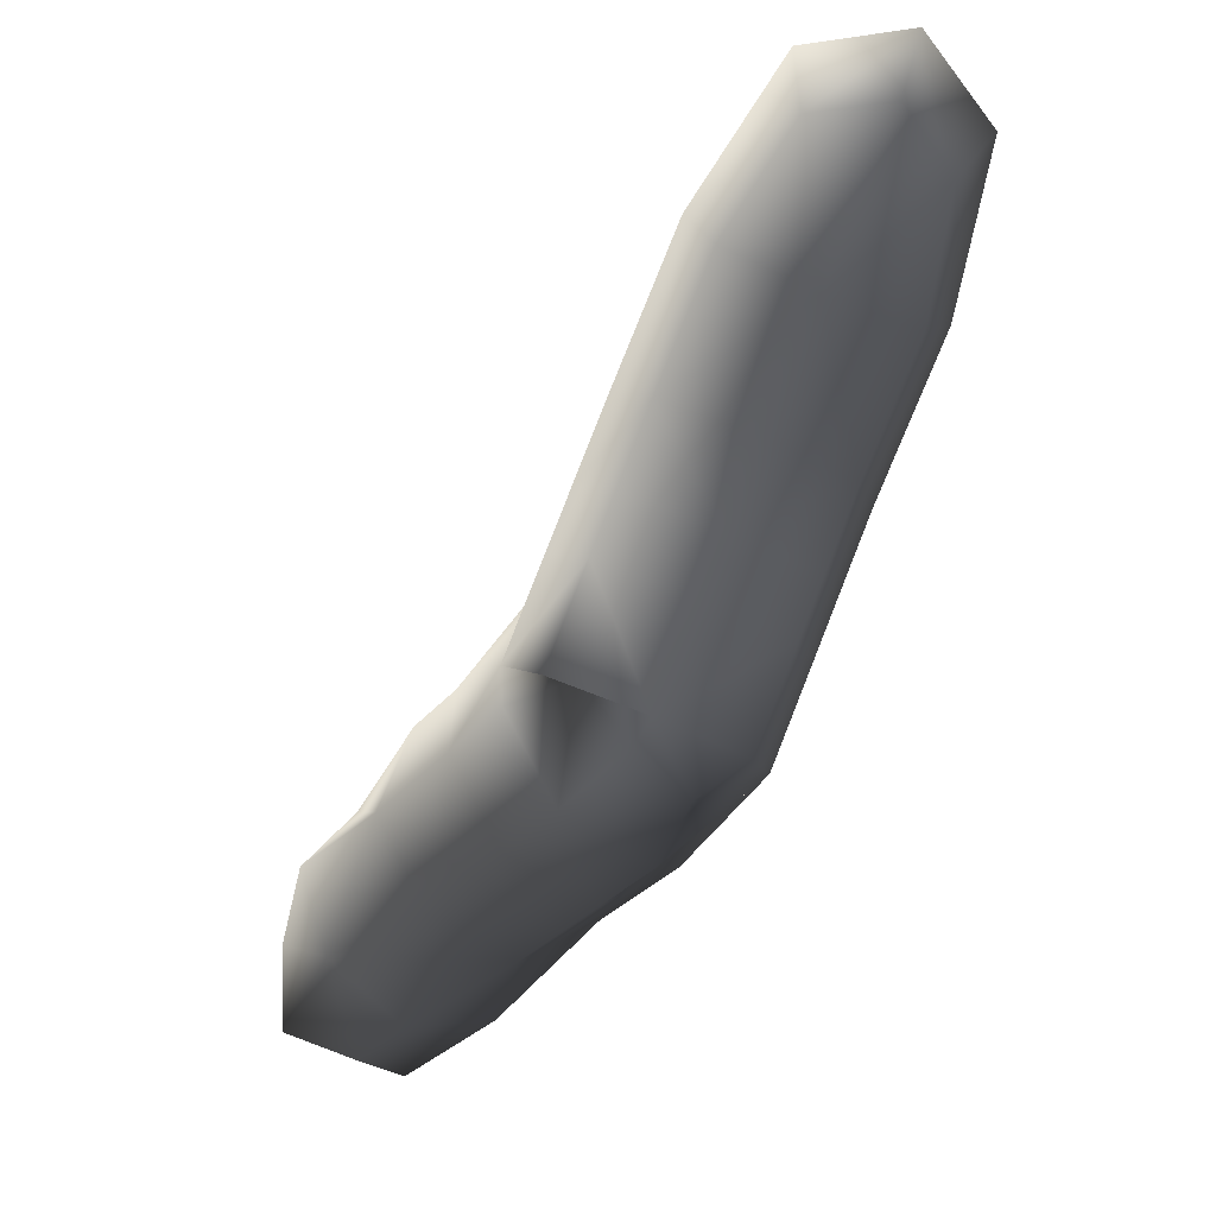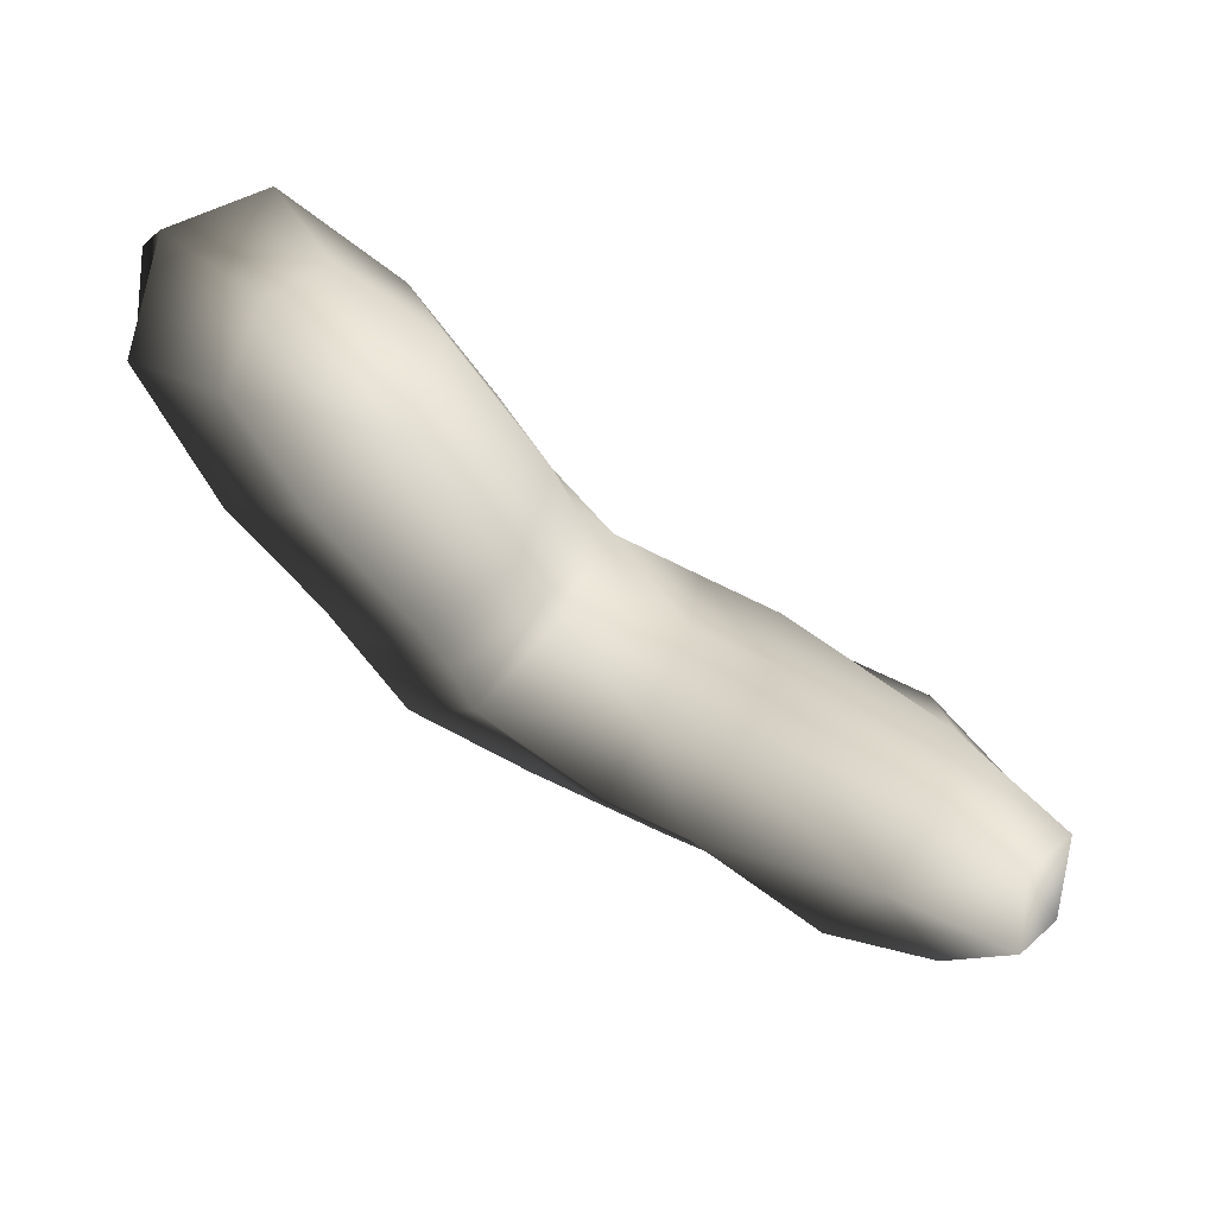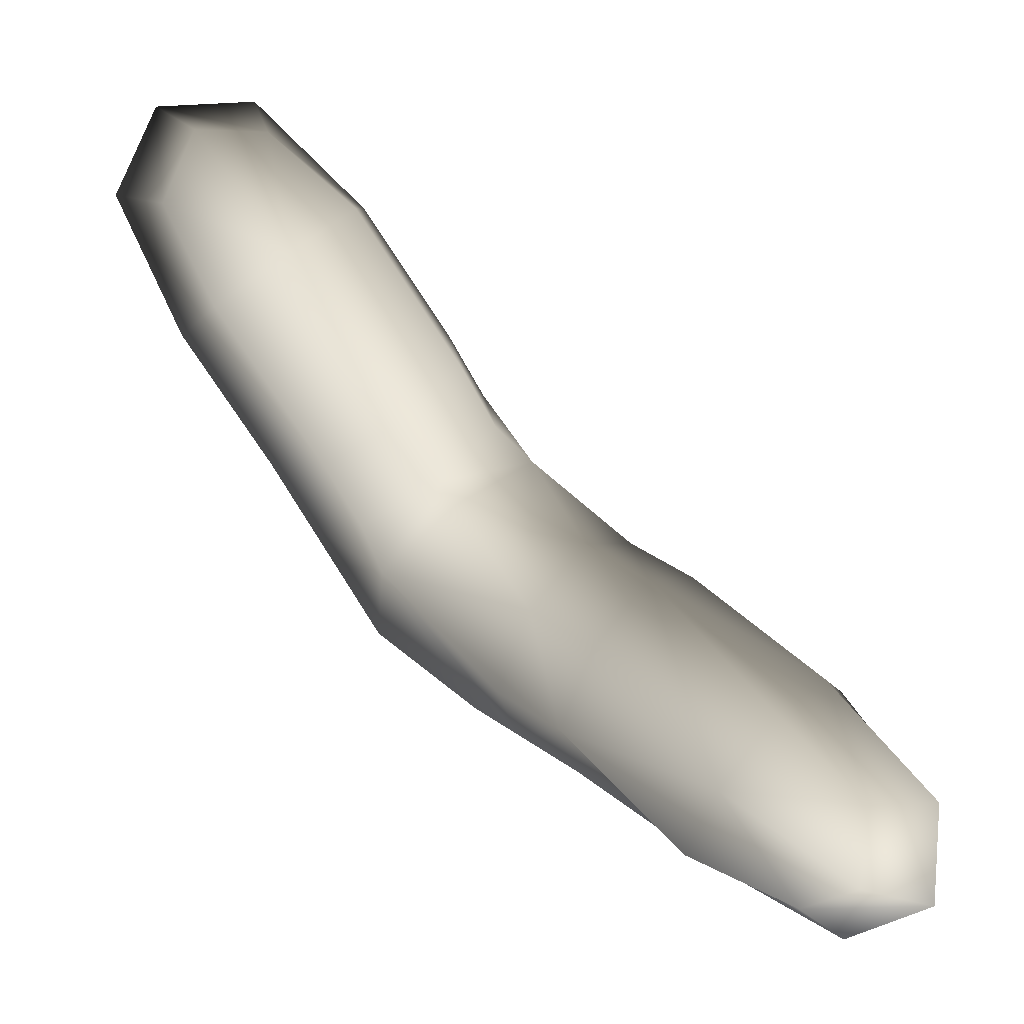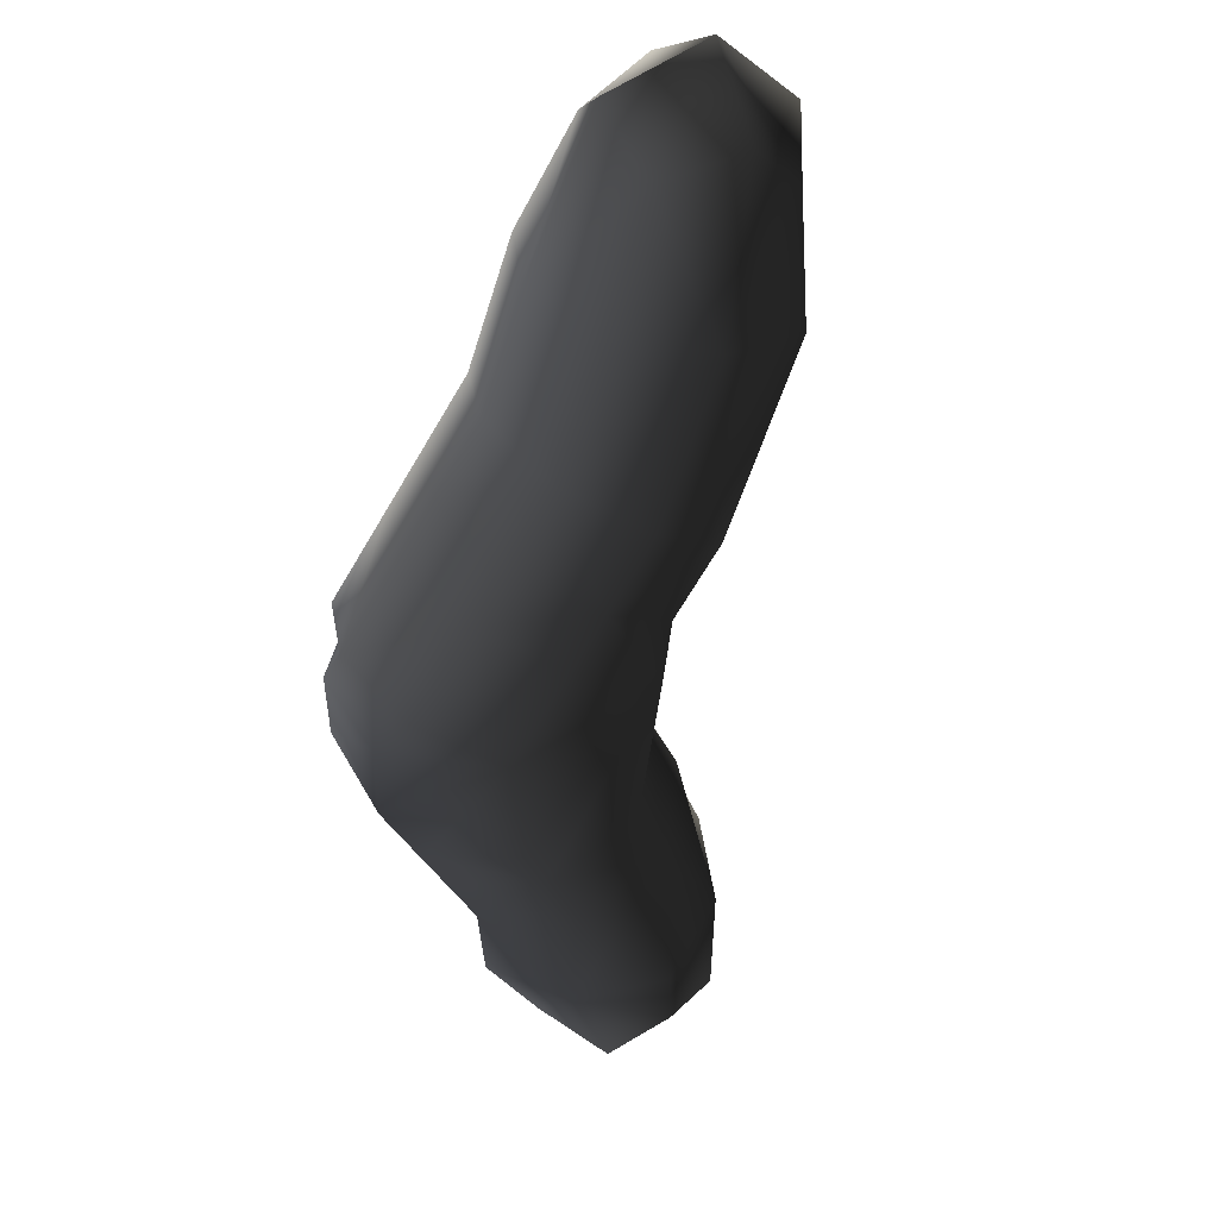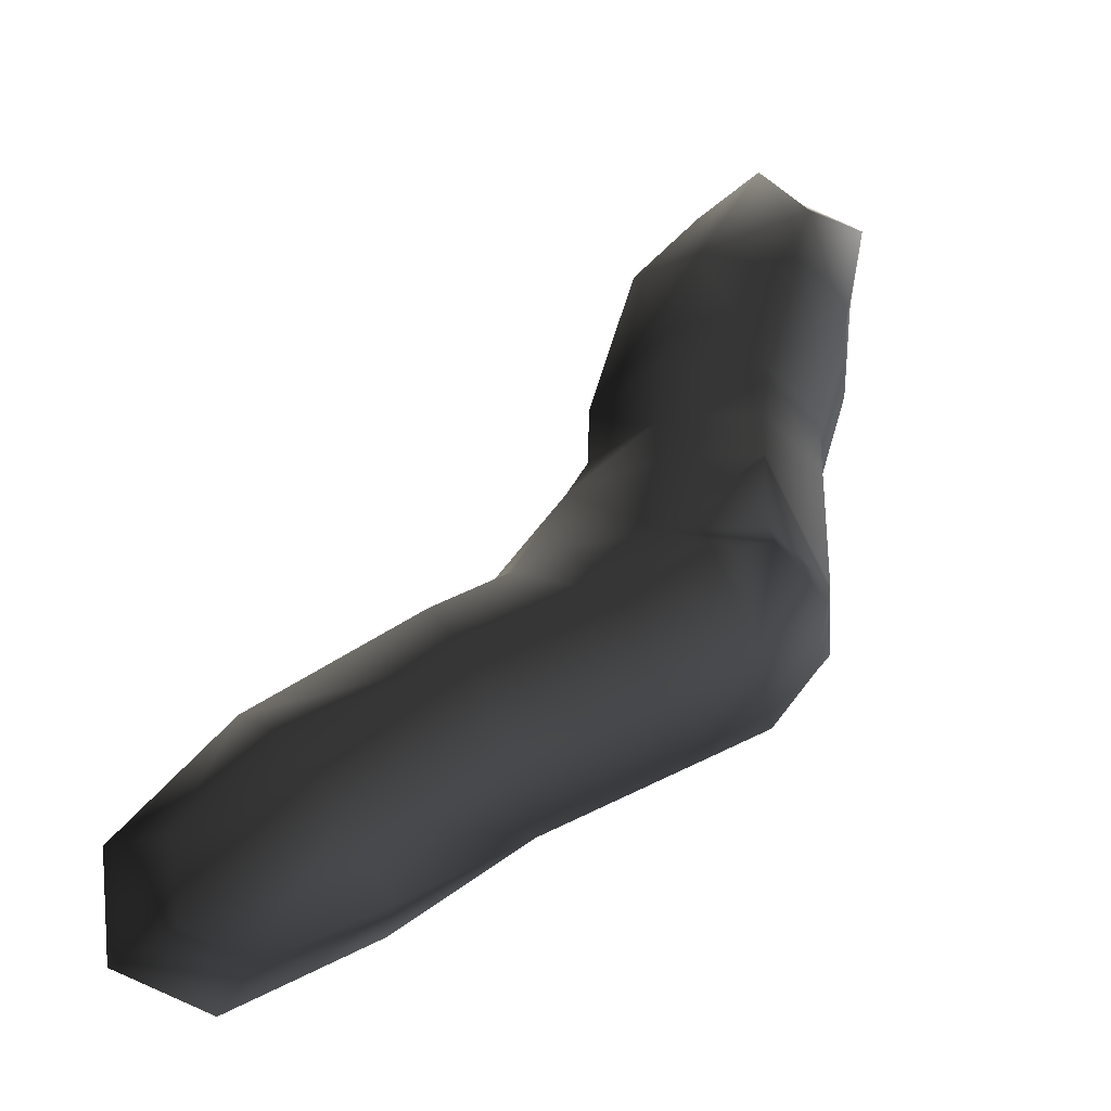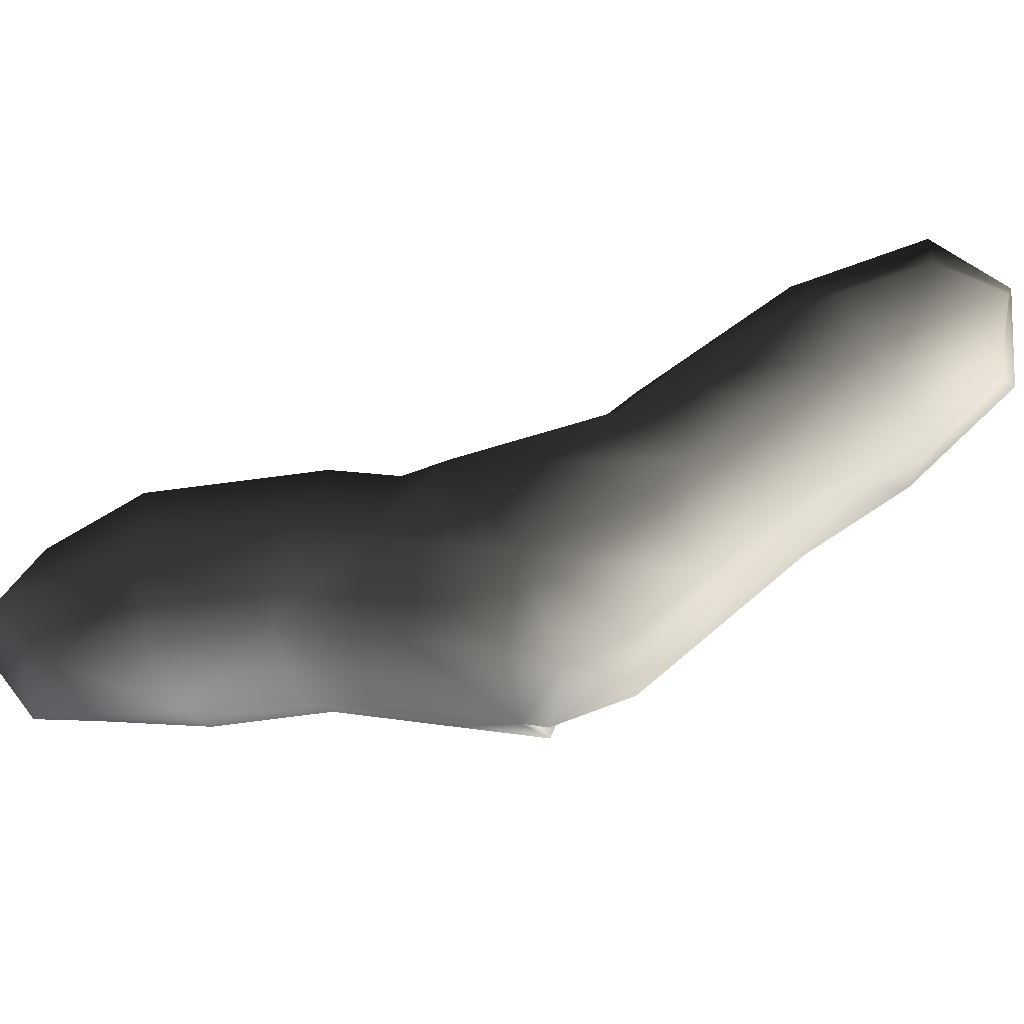
<metadata>
{"format":"obj","ext":"obj","renderer":"f3d","projection":"perspective","resolution":1024,"background":"white","views":[{"elev":-79.6,"azim":-167.1,"up":"+Z"},{"elev":30.7,"azim":-42.1,"up":"+Y"},{"elev":1.3,"azim":-16.8,"up":"+Y"},{"elev":-1.8,"azim":-120.7,"up":"+Y"},{"elev":-8.3,"azim":117.7,"up":"+Y"},{"elev":-33.3,"azim":-40.3,"up":"+Z"}]}
</metadata>
<code>
v -27.65 13.07 7.647
v -30.86 14.26 1.76
v -27.26 22.17 1.299
v -25.19 19.23 9.222
v -26.97 12.12 -3.402
v -24.27 17.94 -5.694
v -17.88 18.52 -3.396
v -18.6 22.91 1.768
v -18.56 19.48 7.653
v 7.375 -31.55 -1.976
v 12.79 -25.89 -3.144
v 7.915 -22.42 -8.939
v 2.498 -28.08 -7.771
v 15 -18.7 -0.6886
v 10.12 -15.22 -6.484
v 4.636 -13.97 -9.106
v 1.921 -18.52 -12.34
v -1.013 -23.5 -10.06
v -17.76 8.691 13.1
v -23.74 4.155 10.61
v -11.48 12.8 10.62
v -1.986 -0.6523 10.16
v -7.741 -5.502 12.58
v -14.25 -9.296 10.18
v -8.978 13.59 3.164
v -10.56 11.51 -4.296
v -4.24 2.515 -4.328
v -1.07 2.372 2.913
v -16.54 6.973 -6.785
v -22.82 2.867 -4.303
v -16.5 -6.129 -4.311
v -10.75 -1.279 -6.734
v -25.33 2.071 3.154
v -17.42 -9.153 2.936
v -4.037 -10.76 10.86
v -10.54 -14.55 8.452
v 1.717 -5.909 8.435
v 4.973 -8.964 8.744
v -2.661 -12.71 11.08
v -8.758 -18.64 8.764
v 2.634 -2.885 1.188
v -0.536 -2.742 -6.053
v 2.127 -6.522 -7.294
v 5.297 -6.665 -0.0526
v -7.041 -6.536 -8.459
v -12.8 -11.39 -6.036
v -10.13 -15.17 -7.276
v -4.378 -10.32 -9.7
v -13.71 -14.41 1.211
v -11.05 -18.19 -0.0294
v 22.14 -46.26 28.6
v 25.01 -43.79 34.36
v 33.11 -46.09 31.52
v 27.5 -49.66 25.77
v 26.38 -37.12 33.29
v 33.22 -37.32 32.11
v 34.3 -36.68 25.27
v 35.71 -43.19 23.52
v 30.06 -45.82 20.58
v 9.952 -13.27 -2.221
v 11.46 -14.24 4.961
v 6.782 -13.13 -9.462
v 0.2767 -16.92 -11.87
v -5.478 -21.77 -9.444
v -6.394 -24.8 -2.197
v 1.291 -31.38 3.244
v 15.72 -27.98 0.3321
v 17.93 -20.78 2.787
v 10.3 -33.63 1.5
v 14.44 -36.58 6.422
v 19.86 -30.93 5.254
v 22.07 -23.73 7.709
v 2.883 -21.81 14.82
v 0.6746 -29.01 12.37
v 8.3 -16.16 13.66
v 12.44 -19.11 18.58
v 7.025 -24.76 19.75
v 4.816 -31.96 17.29
v 14.38 -16.33 8.437
v 18.53 -19.28 13.36
v 4.216 -33.46 6.72
v 8.358 -36.41 11.64
v 14.97 -36.09 28.43
v 13.89 -42.16 23.46
v 19.62 -29.82 29.79
v 25.92 -27.47 25.43
v 30.32 -29.23 18.96
v 29.24 -35.3 13.99
v 24.59 -41.56 12.63
v 18.29 -43.92 16.99
o Box001
g Box001
f 1 2 3 4
f 5 6 3 2
f 7 8 3 6
f 9 4 3 8
f 10 11 12 13
f 14 15 12 11
f 16 17 12 15
f 18 13 12 17
f 1 4 19 20
f 9 21 19 4
f 22 23 19 21
f 24 20 19 23
f 9 8 25 21
f 7 26 25 8
f 27 28 25 26
f 22 21 25 28
f 7 6 29 26
f 5 30 29 6
f 31 32 29 30
f 27 26 29 32
f 5 2 33 30
f 1 20 33 2
f 24 34 33 20
f 31 30 33 34
f 24 23 35 36
f 22 37 35 23
f 38 39 35 37
f 40 36 35 39
f 22 28 41 37
f 27 42 41 28
f 43 44 41 42
f 38 37 41 44
f 27 32 45 42
f 31 46 45 32
f 47 48 45 46
f 43 42 45 48
f 31 34 49 46
f 24 36 49 34
f 40 50 49 36
f 47 46 49 50
f 51 52 53 54
f 55 56 53 52
f 57 58 53 56
f 59 54 53 58
f 38 44 60 61
f 43 62 60 44
f 16 15 60 62
f 14 61 60 15
f 43 48 63 62
f 47 64 63 48
f 18 17 63 64
f 16 62 63 17
f 47 50 65 64
f 40 66 65 50
f 10 13 65 66
f 18 64 65 13
f 14 11 67 68
f 10 69 67 11
f 70 71 67 69
f 72 68 67 71
f 40 39 73 74
f 38 75 73 39
f 76 77 73 75
f 78 74 73 77
f 38 61 79 75
f 14 68 79 61
f 72 80 79 68
f 76 75 79 80
f 10 66 81 69
f 40 74 81 66
f 78 82 81 74
f 70 69 81 82
f 78 77 83 84
f 76 85 83 77
f 55 52 83 85
f 51 84 83 52
f 76 80 86 85
f 72 87 86 80
f 57 56 86 87
f 55 85 86 56
f 72 71 88 87
f 70 89 88 71
f 59 58 88 89
f 57 87 88 58
f 70 82 90 89
f 78 84 90 82
f 51 54 90 84
f 59 89 90 54

</code>
